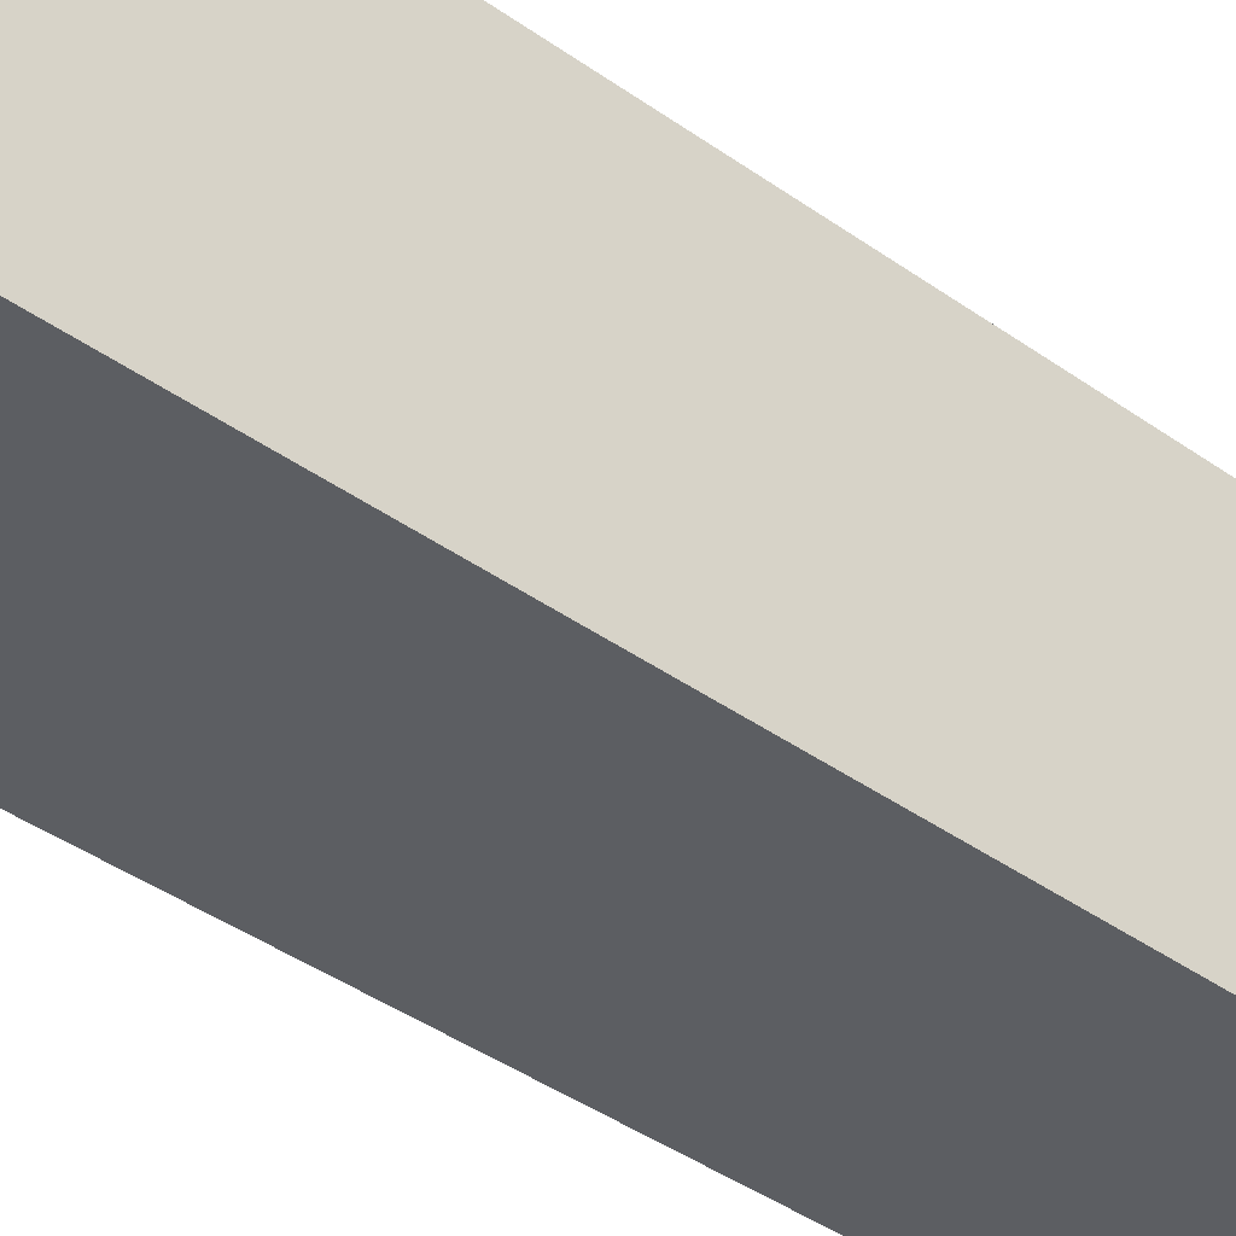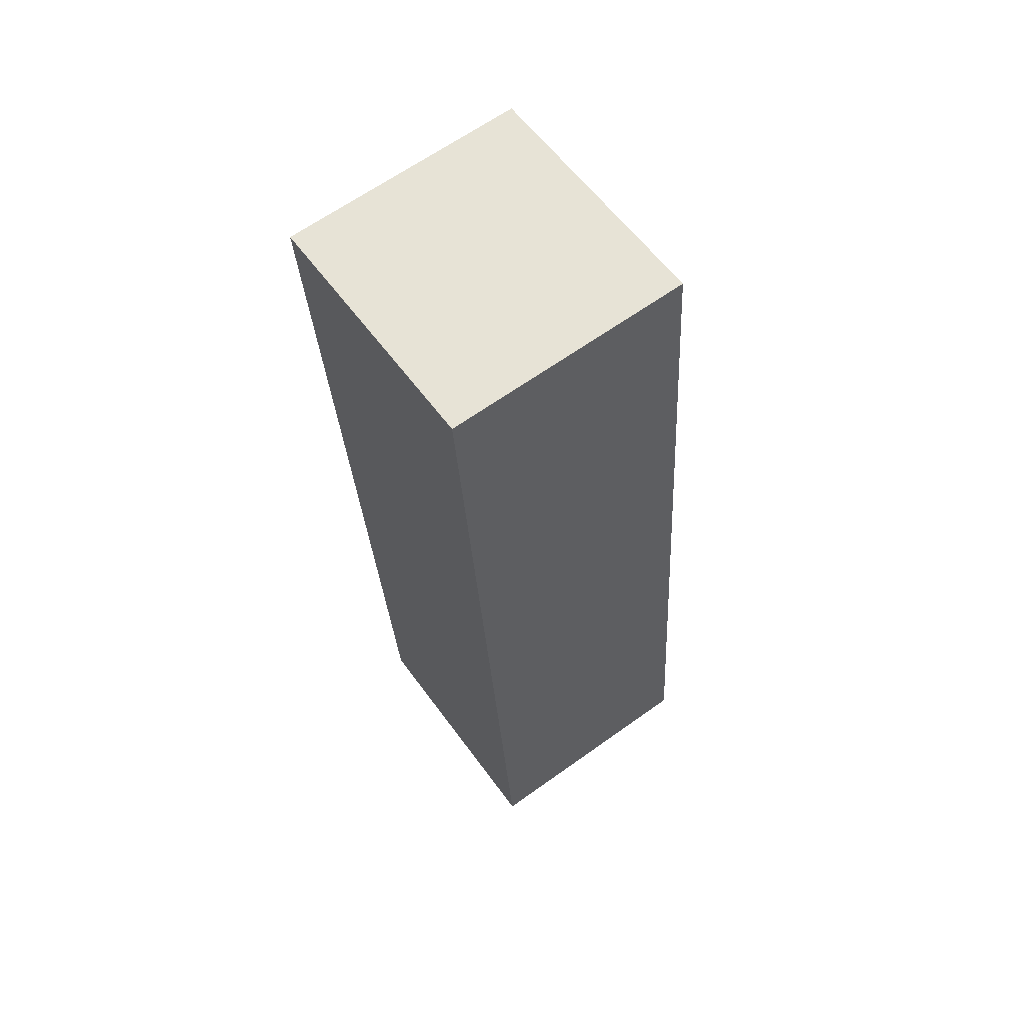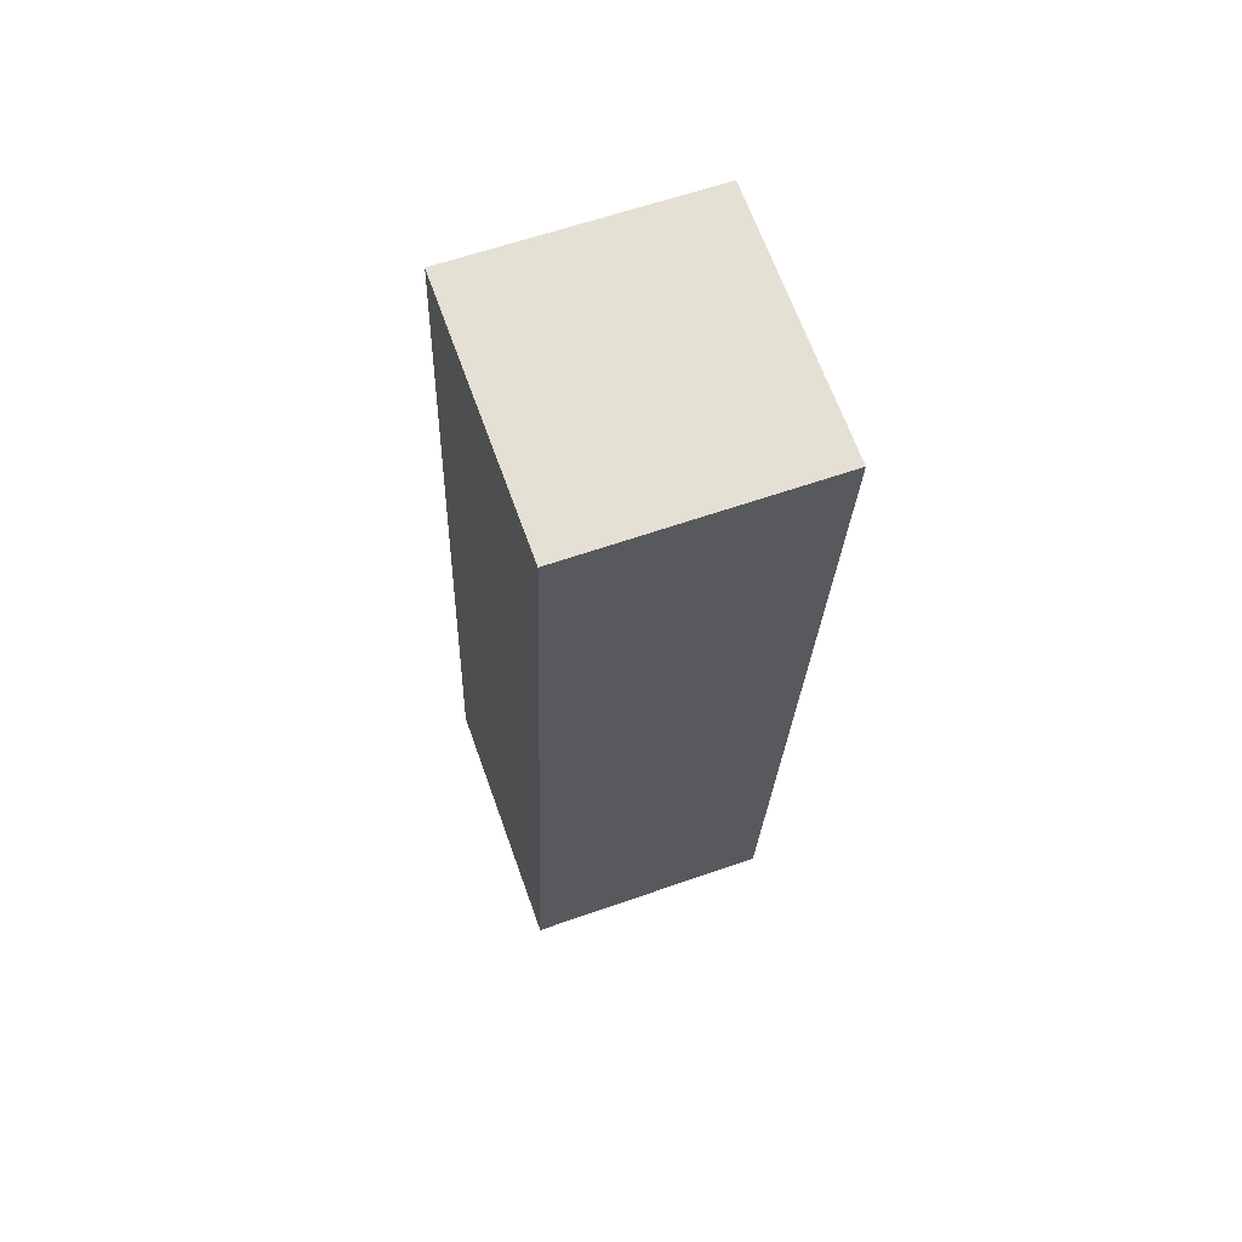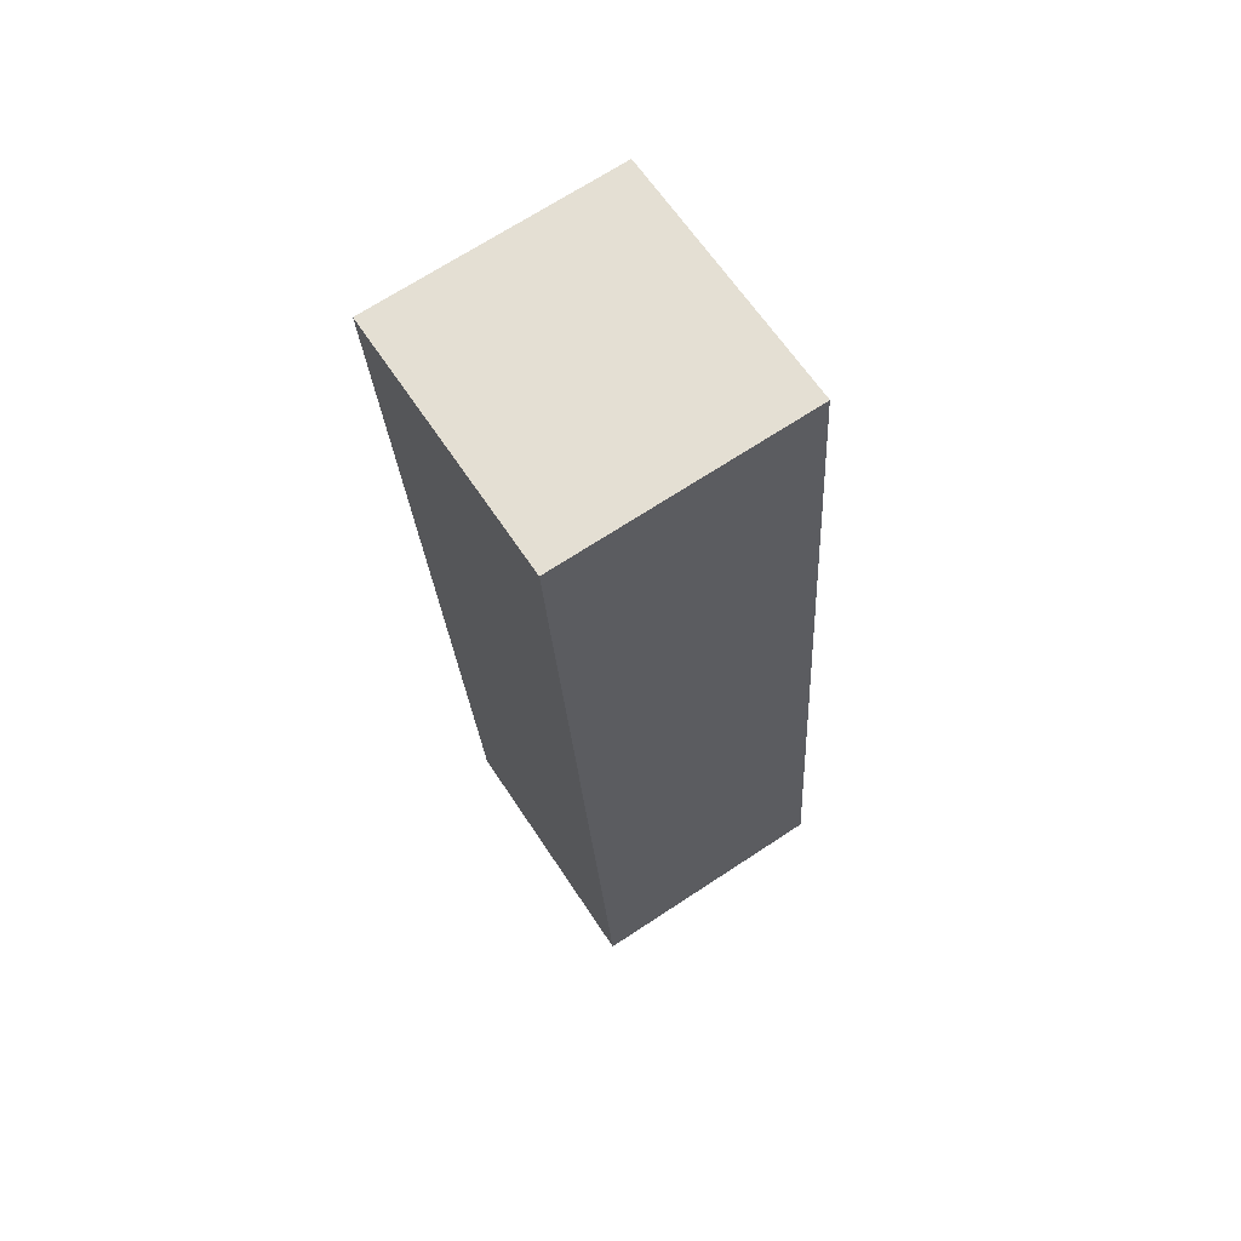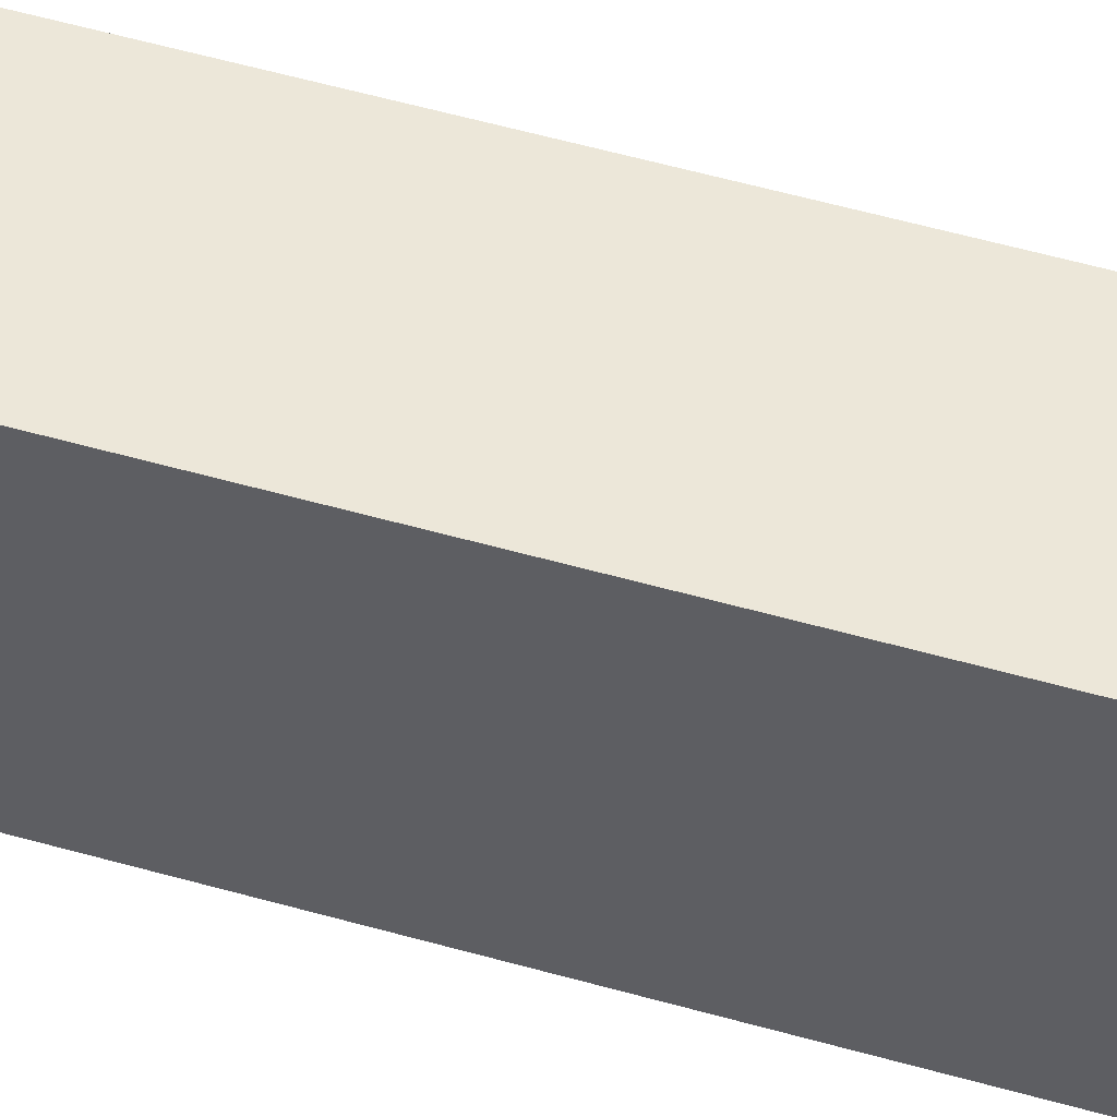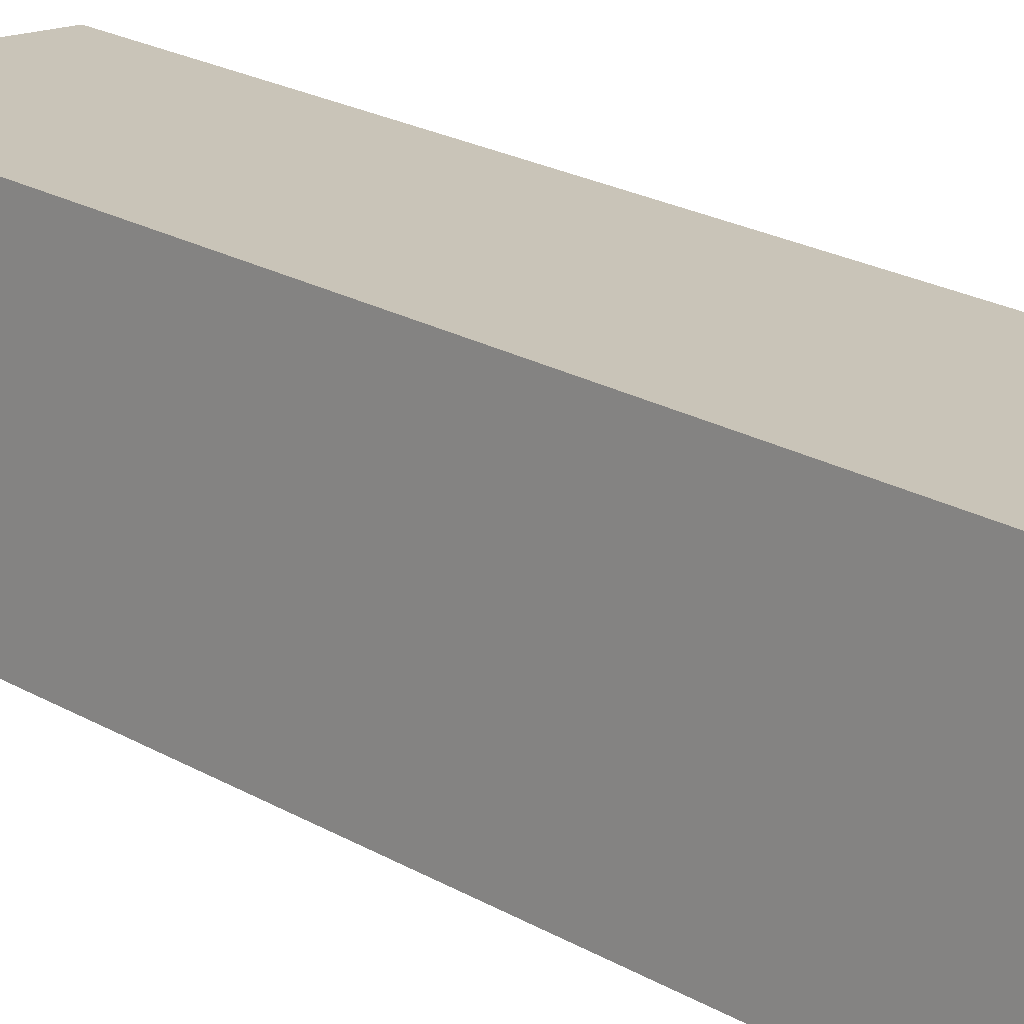
<metadata>
{"format":"obj","ext":"obj","renderer":"f3d","projection":"perspective","resolution":1024,"background":"white","views":[{"elev":-34.0,"azim":-129.8,"up":"+Y"},{"elev":64.9,"azim":144.3,"up":"+Z"},{"elev":60.8,"azim":-19.8,"up":"+Z"},{"elev":69.8,"azim":146.7,"up":"+Z"},{"elev":45.5,"azim":-76.1,"up":"+Y"},{"elev":15.9,"azim":-47.3,"up":"+Y"}]}
</metadata>
<code>
g Mesh (27)
v 0.1847 0.4583 -1.324
v 0.1847 0.3275 0.03437
v -0.1847 0.3275 0.03437
v -0.1847 0.4583 -1.324
v 0.1847 0.07249 -1.361
v 0.1847 0.4583 -1.324
v -0.1847 0.4583 -1.324
v -0.1847 0.07249 -1.361
v -0.1847 0.07249 -1.361
v -0.1847 0.4583 -1.324
v -0.1847 0.3275 0.03437
v -0.1847 -0.05831 -0.002784
v -0.1847 -0.05831 -0.002784
v -0.1847 0.3275 0.03437
v 0.1847 0.3275 0.03437
v 0.1847 -0.05831 -0.002784
v 0.1847 -0.05831 -0.002784
v 0.1847 0.3275 0.03437
v 0.1847 0.4583 -1.324
v 0.1847 0.07249 -1.361
v 0.1847 0.07249 -1.361
v -0.1847 0.07249 -1.361
v -0.1847 -0.05831 -0.002784
v 0.1847 -0.05831 -0.002784
g Mesh (27)_0
f 3 2 1
f 4 3 1
f 7 6 5
f 8 7 5
f 11 10 9
f 12 11 9
f 15 14 13
f 16 15 13
f 19 18 17
f 20 19 17
f 23 22 21
f 24 23 21

</code>
